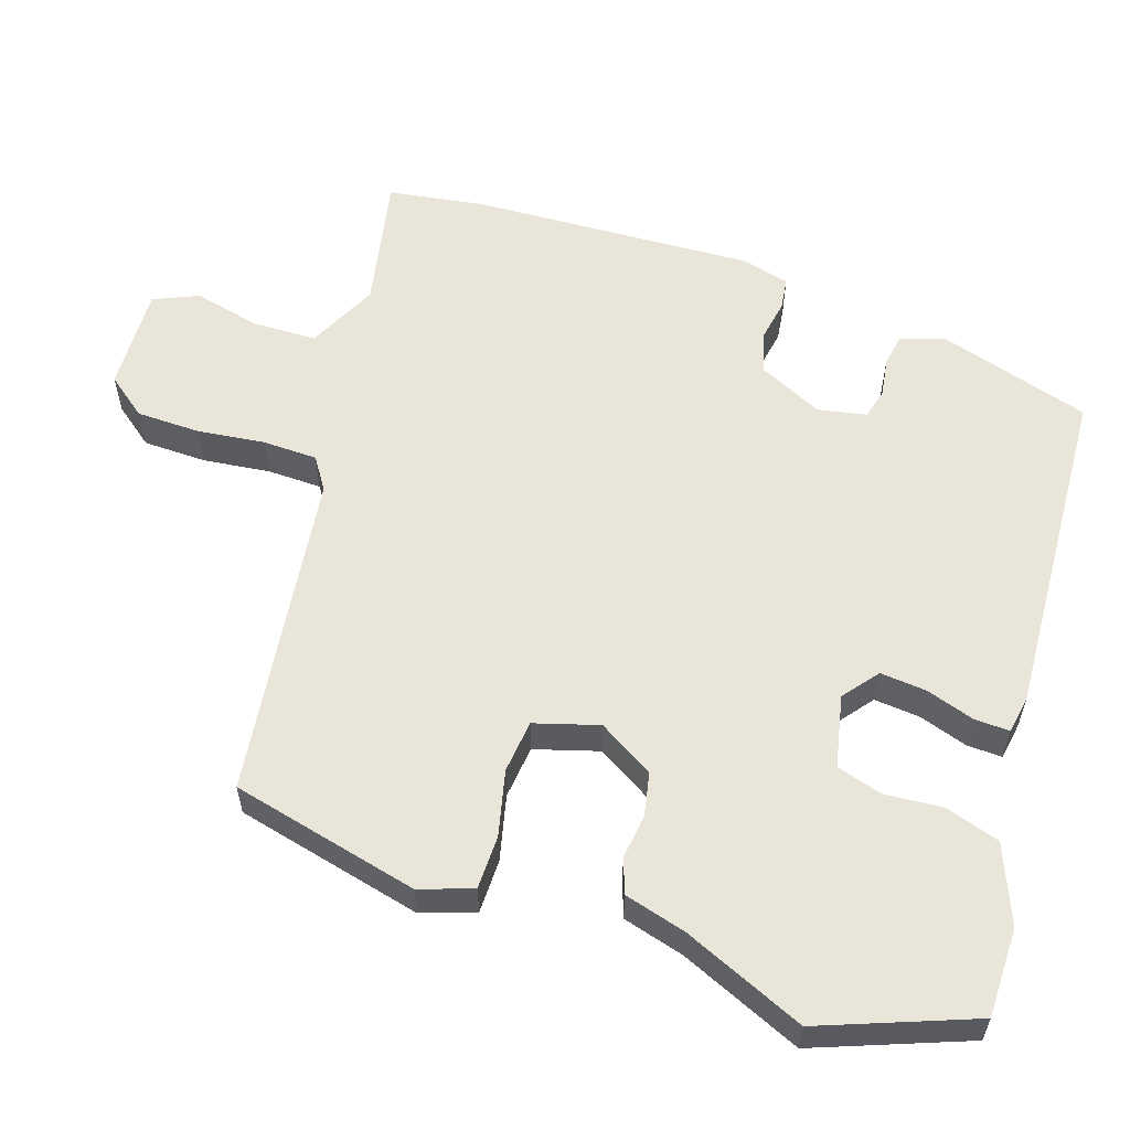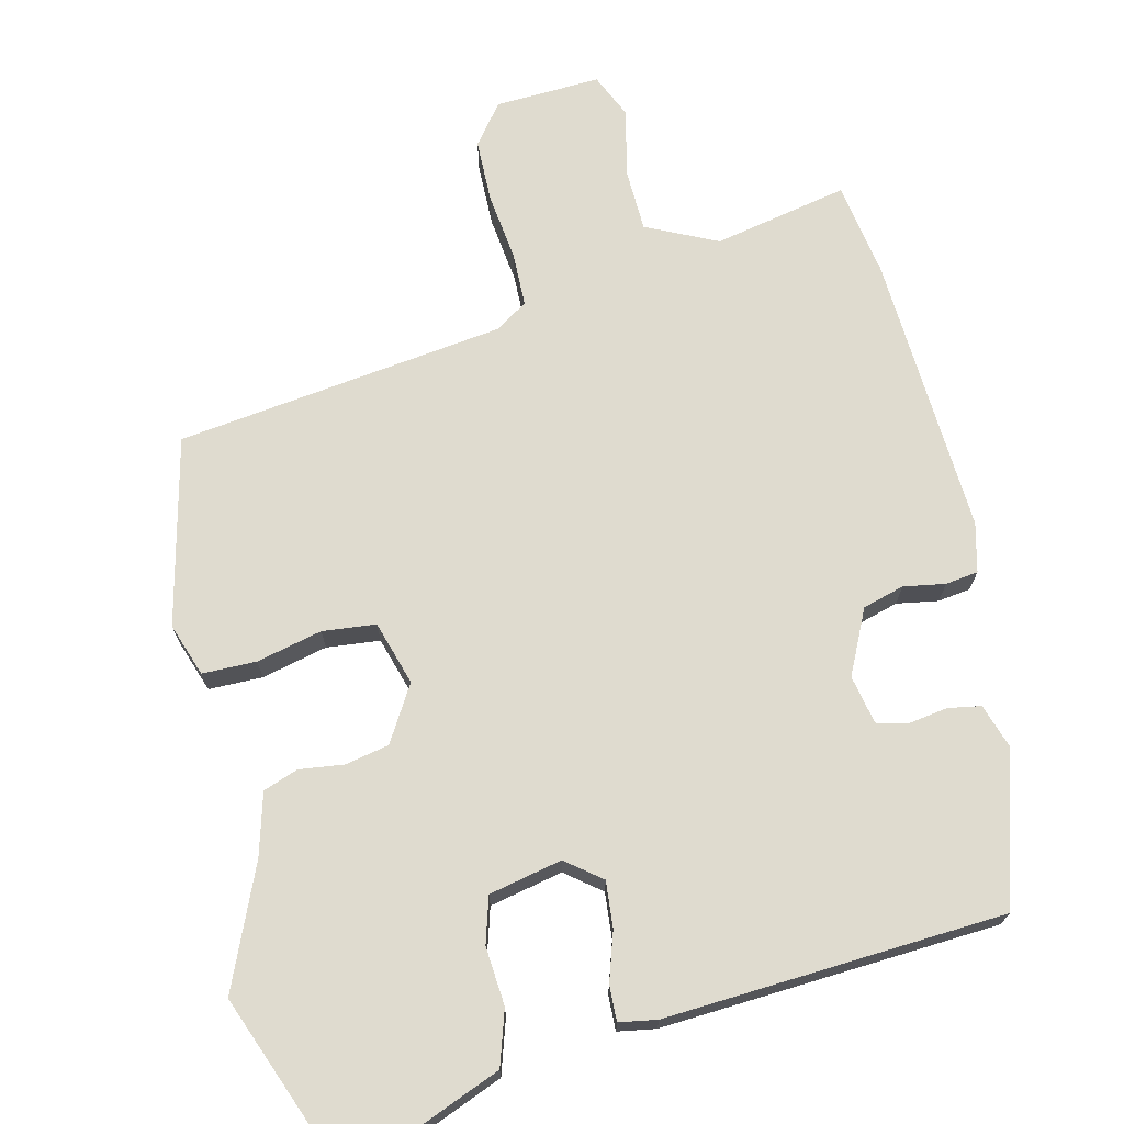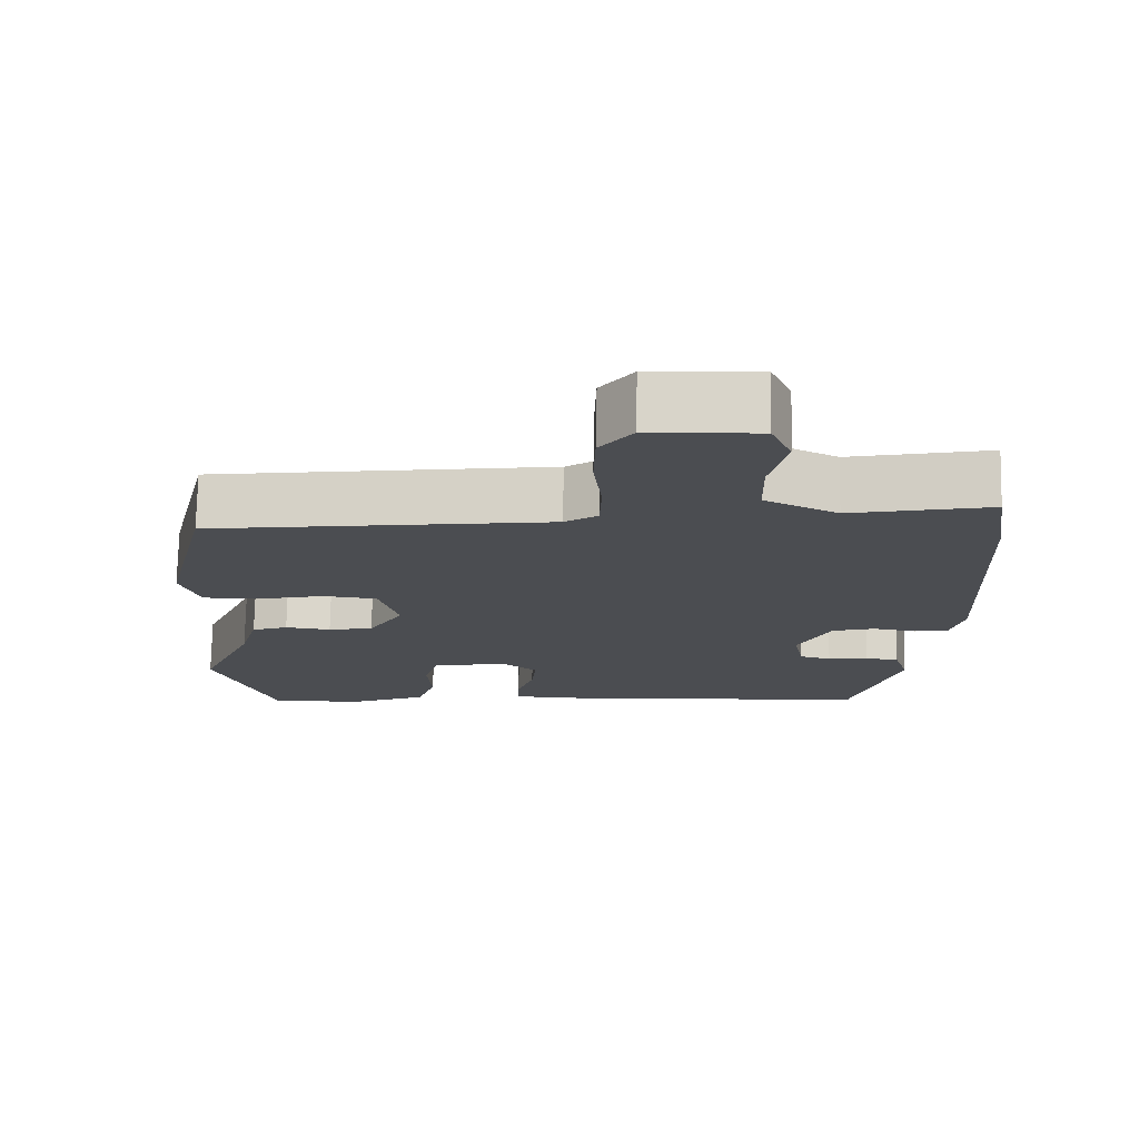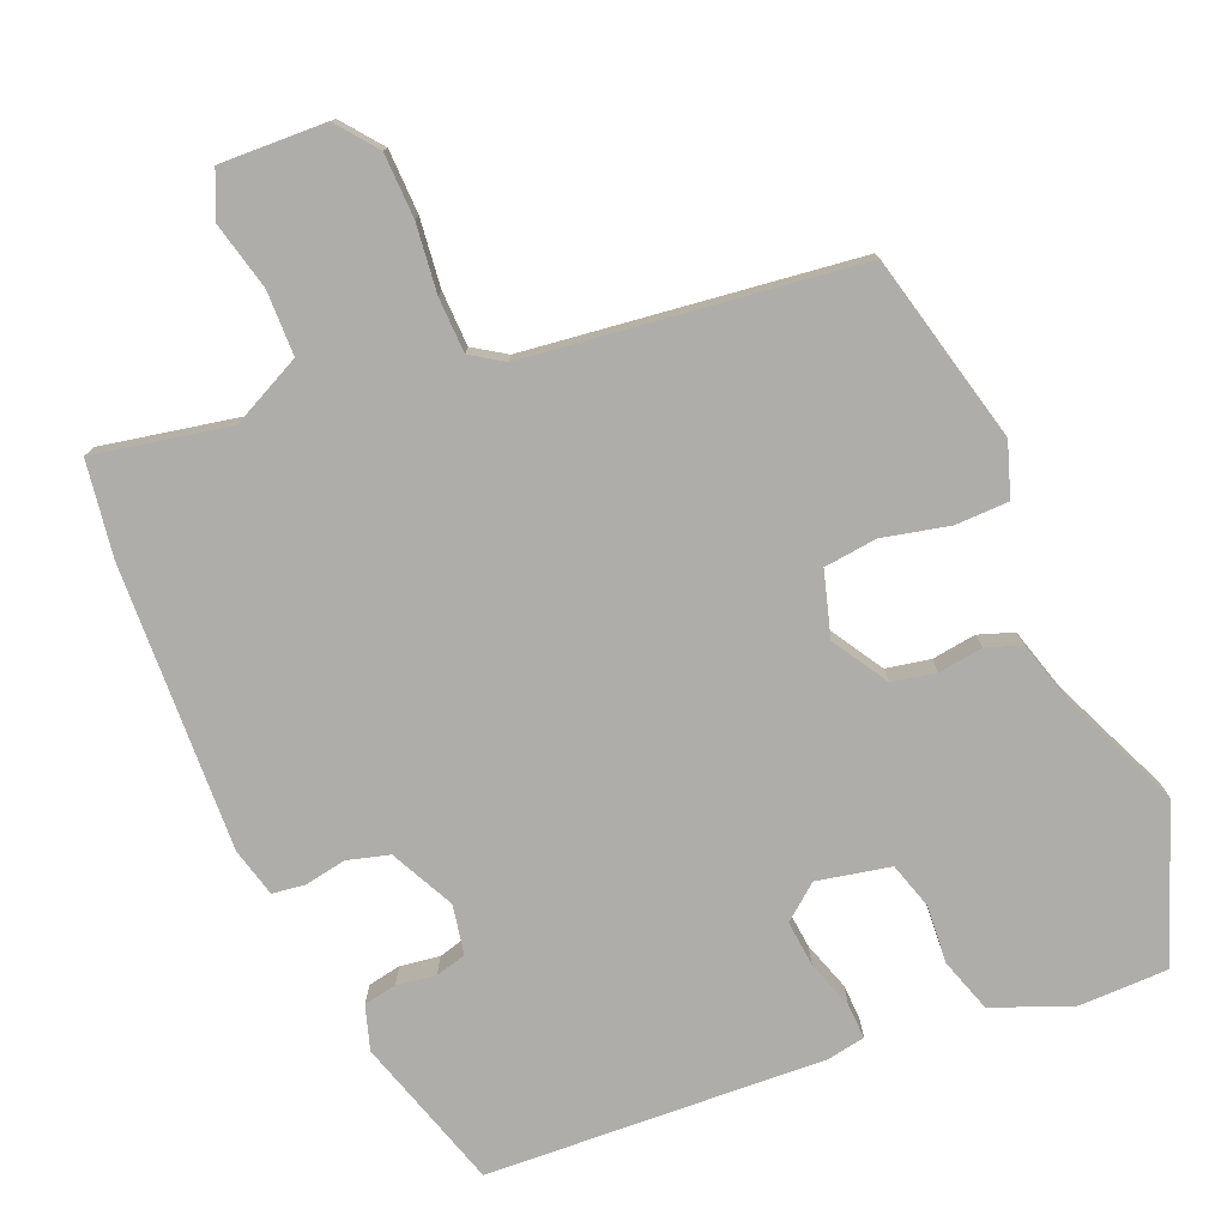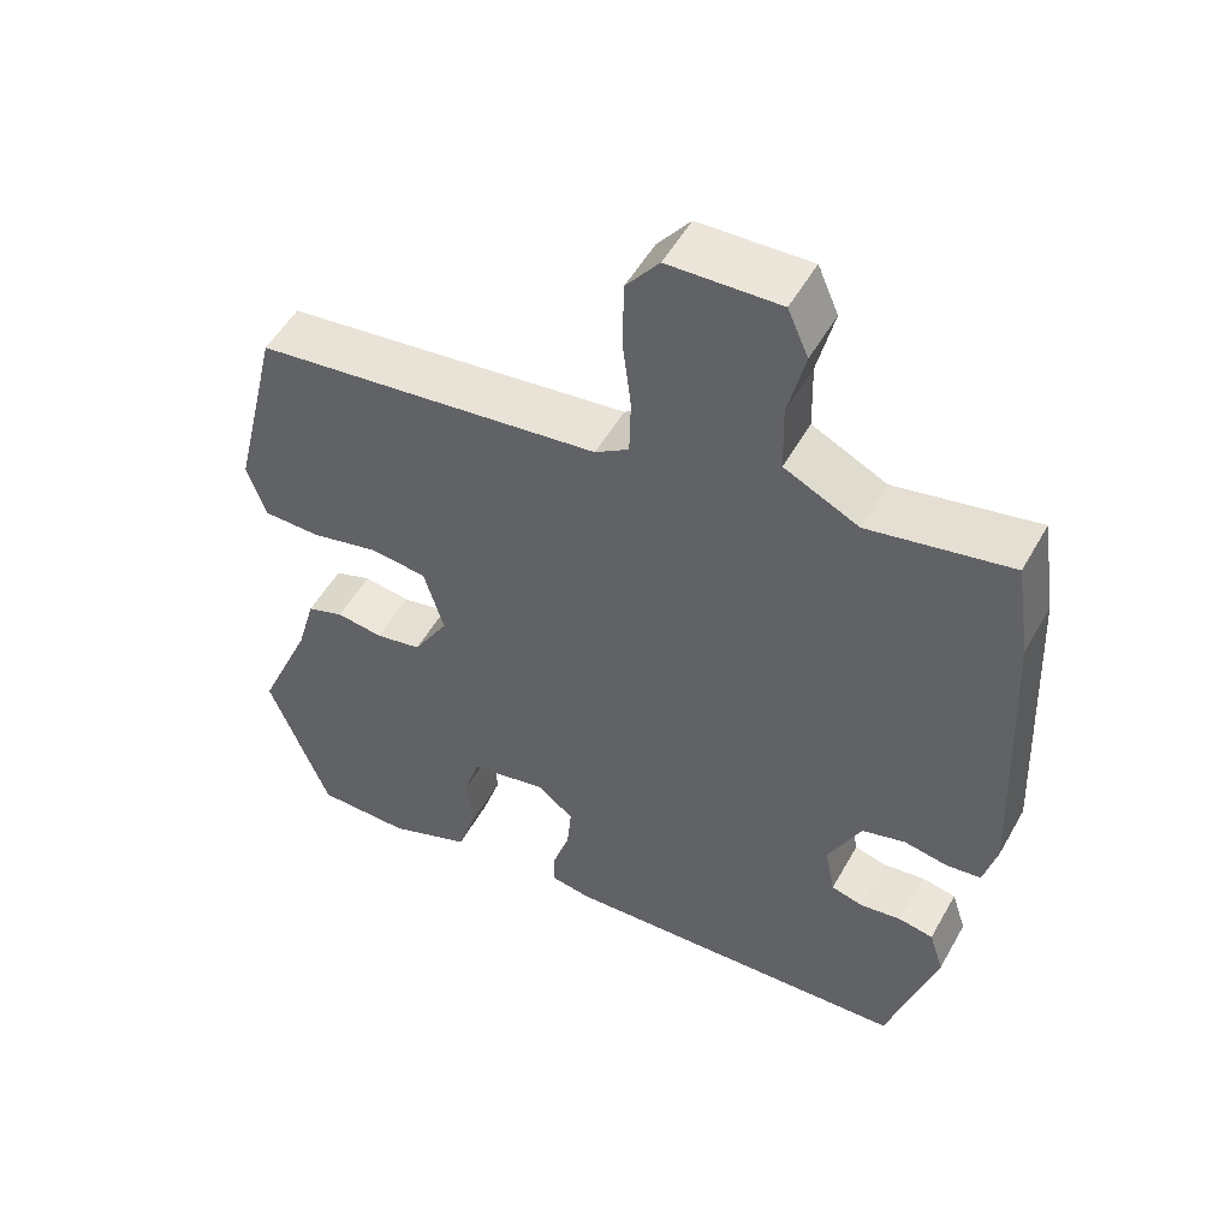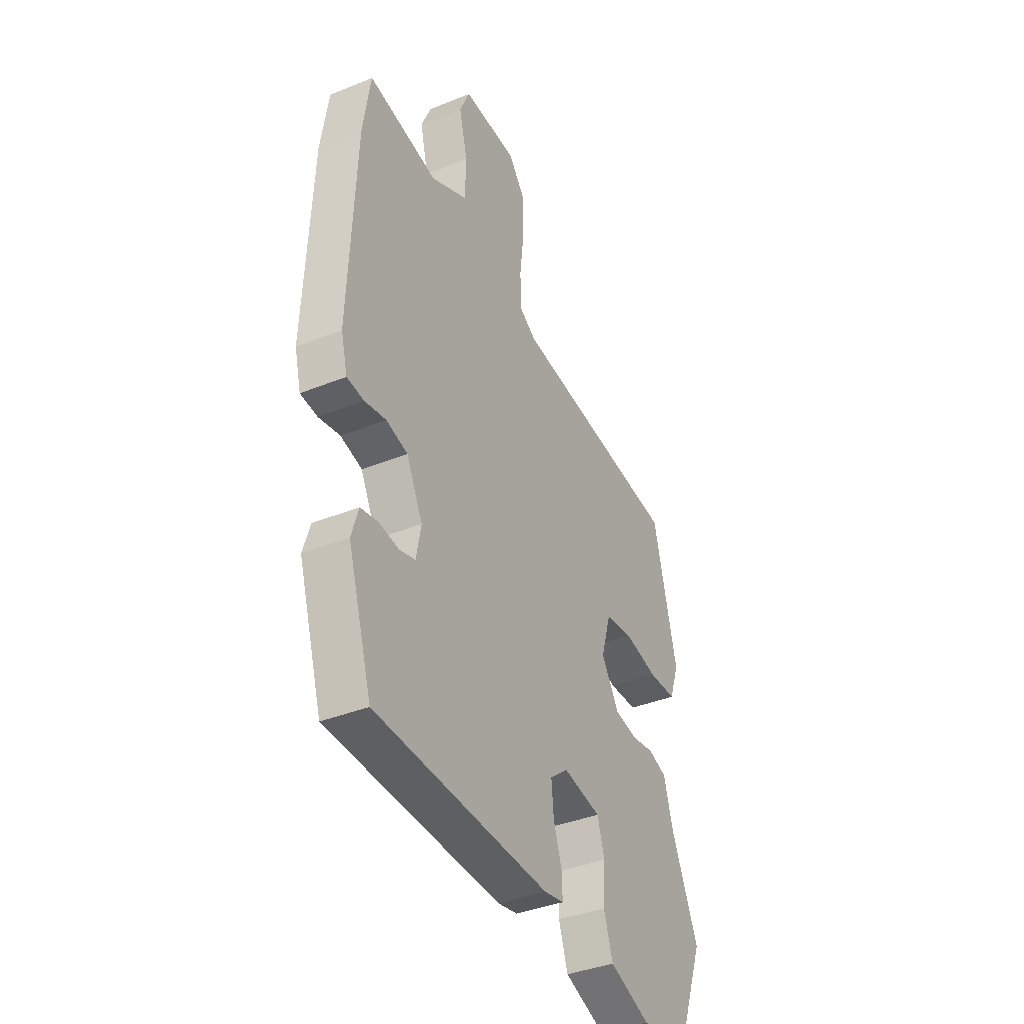
<metadata>
{"format":"obj","ext":"obj","renderer":"f3d","projection":"perspective","resolution":1024,"background":"white","views":[{"elev":57.8,"azim":108.2,"up":"+Y"},{"elev":70.3,"azim":166.3,"up":"+Y"},{"elev":74.4,"azim":-178.9,"up":"+Z"},{"elev":-77.3,"azim":22.9,"up":"+Y"},{"elev":52.3,"azim":-151.3,"up":"+Z"},{"elev":-37.7,"azim":-62.6,"up":"+Z"}]}
</metadata>
<code>
v -0.418 0.07 -0.467
v -0.482 0.07 -0.258
v -0.463 0.07 -0.198
v -0.418 0.07 -0.19
v -0.364 0.07 -0.198
v -0.322 0.07 -0.187
v -0.309 0.07 -0.12
v -0.352 0.07 -0.032
v -0.409 0.07 -0.016
v -0.466 0.07 -0.026
v -0.511 0.07 -0.02
v -0.528 0.07 0.047
v -0.51 0.07 0.438
v -0.49 0.07 0.568
v -0.305 0.07 0.531
v -0.208 0.07 0.578
v -0.206 0.07 0.666
v -0.228 0.07 0.758
v -0.201 0.07 0.82
v -0.056 0.07 0.814
v -0.013 0.07 0.759
v -0.011 0.07 0.671
v -0.022 0.07 0.578
v -0.02 0.07 0.503
v 0.024 0.07 0.474
v 0.476 0.07 0.416
v 0.538 0.07 0.158
v 0.513 0.07 0.085
v 0.439 0.07 0.084
v 0.349 0.07 0.105
v 0.276 0.07 0.097
v 0.25 0.07 0.009
v 0.296 0.07 -0.067
v 0.356 0.07 -0.079
v 0.417 0.07 -0.071
v 0.465 0.07 -0.088
v 0.489 0.07 -0.173
v 0.561 0.07 -0.339
v 0.482 0.07 -0.547
v 0.36 0.07 -0.548
v 0.252 0.07 -0.505
v 0.228 0.07 -0.431
v 0.234 0.07 -0.351
v 0.215 0.07 -0.288
v 0.115 0.07 -0.267
v 0.067 0.07 -0.305
v 0.073 0.07 -0.368
v 0.095 0.07 -0.435
v 0.097 0.07 -0.483
v 0.045 0.07 -0.492
v -0.418 0 -0.467
v -0.482 0 -0.258
v -0.463 0 -0.198
v -0.418 0 -0.19
v -0.364 0 -0.198
v -0.322 0 -0.187
v -0.309 0 -0.12
v -0.352 0 -0.032
v -0.409 0 -0.016
v -0.466 0 -0.026
v -0.511 0 -0.02
v -0.528 0 0.047
v -0.51 0 0.438
v -0.49 0 0.568
v -0.305 0 0.531
v -0.208 0 0.578
v -0.206 0 0.666
v -0.228 0 0.758
v -0.201 0 0.82
v -0.056 0 0.814
v -0.013 0 0.759
v -0.011 0 0.671
v -0.022 0 0.578
v -0.02 0 0.503
v 0.024 0 0.474
v 0.476 0 0.416
v 0.538 0 0.158
v 0.513 0 0.085
v 0.439 0 0.084
v 0.349 0 0.105
v 0.276 0 0.097
v 0.25 0 0.009
v 0.296 0 -0.067
v 0.356 0 -0.079
v 0.417 0 -0.071
v 0.465 0 -0.088
v 0.489 0 -0.173
v 0.561 0 -0.339
v 0.482 0 -0.547
v 0.36 0 -0.548
v 0.252 0 -0.505
v 0.228 0 -0.431
v 0.234 0 -0.351
v 0.215 0 -0.288
v 0.115 0 -0.267
v 0.067 0 -0.305
v 0.073 0 -0.368
v 0.095 0 -0.435
v 0.097 0 -0.483
v 0.045 0 -0.492
f 3 4 5
f 2 3 5
f 1 2 5
f 50 1 5
f 49 50 5
f 48 49 5
f 47 48 5
f 46 47 5 6
f 45 46 6 7
f 44 45 7 8
f 41 42 43
f 40 41 43
f 39 40 43
f 38 39 43
f 37 38 43
f 37 43 44
f 36 37 44
f 35 36 44
f 34 35 44
f 33 34 44 8
f 28 29 30
f 27 28 30
f 26 27 30
f 25 26 30
f 24 25 30 31
f 21 22 23
f 20 21 23
f 19 20 23
f 18 19 23
f 17 18 23
f 16 17 23 24
f 24 31 32
f 16 24 32
f 15 16 32
f 13 14 15
f 12 13 15
f 11 12 15
f 10 11 15
f 9 10 15
f 15 32 33
f 9 15 33
f 8 9 33
f 55 54 53
f 55 53 52
f 55 52 51
f 55 51 100
f 55 100 99
f 55 99 98
f 55 98 97
f 56 55 97 96
f 57 56 96 95
f 58 57 95 94
f 93 92 91
f 93 91 90
f 93 90 89
f 93 89 88
f 93 88 87
f 94 93 87
f 94 87 86
f 94 86 85
f 94 85 84
f 58 94 84 83
f 80 79 78
f 80 78 77
f 80 77 76
f 80 76 75
f 81 80 75 74
f 73 72 71
f 73 71 70
f 73 70 69
f 73 69 68
f 73 68 67
f 74 73 67 66
f 82 81 74
f 82 74 66
f 82 66 65
f 65 64 63
f 65 63 62
f 65 62 61
f 65 61 60
f 65 60 59
f 83 82 65
f 83 65 59
f 83 59 58
f 1 51 52 2
f 2 52 53 3
f 3 53 54 4
f 4 54 55 5
f 5 55 56 6
f 6 56 57 7
f 7 57 58 8
f 8 58 59 9
f 9 59 60 10
f 10 60 61 11
f 11 61 62 12
f 12 62 63 13
f 13 63 64 14
f 14 64 65 15
f 15 65 66 16
f 16 66 67 17
f 17 67 68 18
f 18 68 69 19
f 19 69 70 20
f 20 70 71 21
f 21 71 72 22
f 22 72 73 23
f 23 73 74 24
f 24 74 75 25
f 25 75 76 26
f 26 76 77 27
f 27 77 78 28
f 28 78 79 29
f 29 79 80 30
f 30 80 81 31
f 31 81 82 32
f 32 82 83 33
f 33 83 84 34
f 34 84 85 35
f 35 85 86 36
f 36 86 87 37
f 37 87 88 38
f 38 88 89 39
f 39 89 90 40
f 40 90 91 41
f 41 91 92 42
f 42 92 93 43
f 43 93 94 44
f 44 94 95 45
f 45 95 96 46
f 46 96 97 47
f 47 97 98 48
f 48 98 99 49
f 49 99 100 50
f 50 100 51 1

</code>
